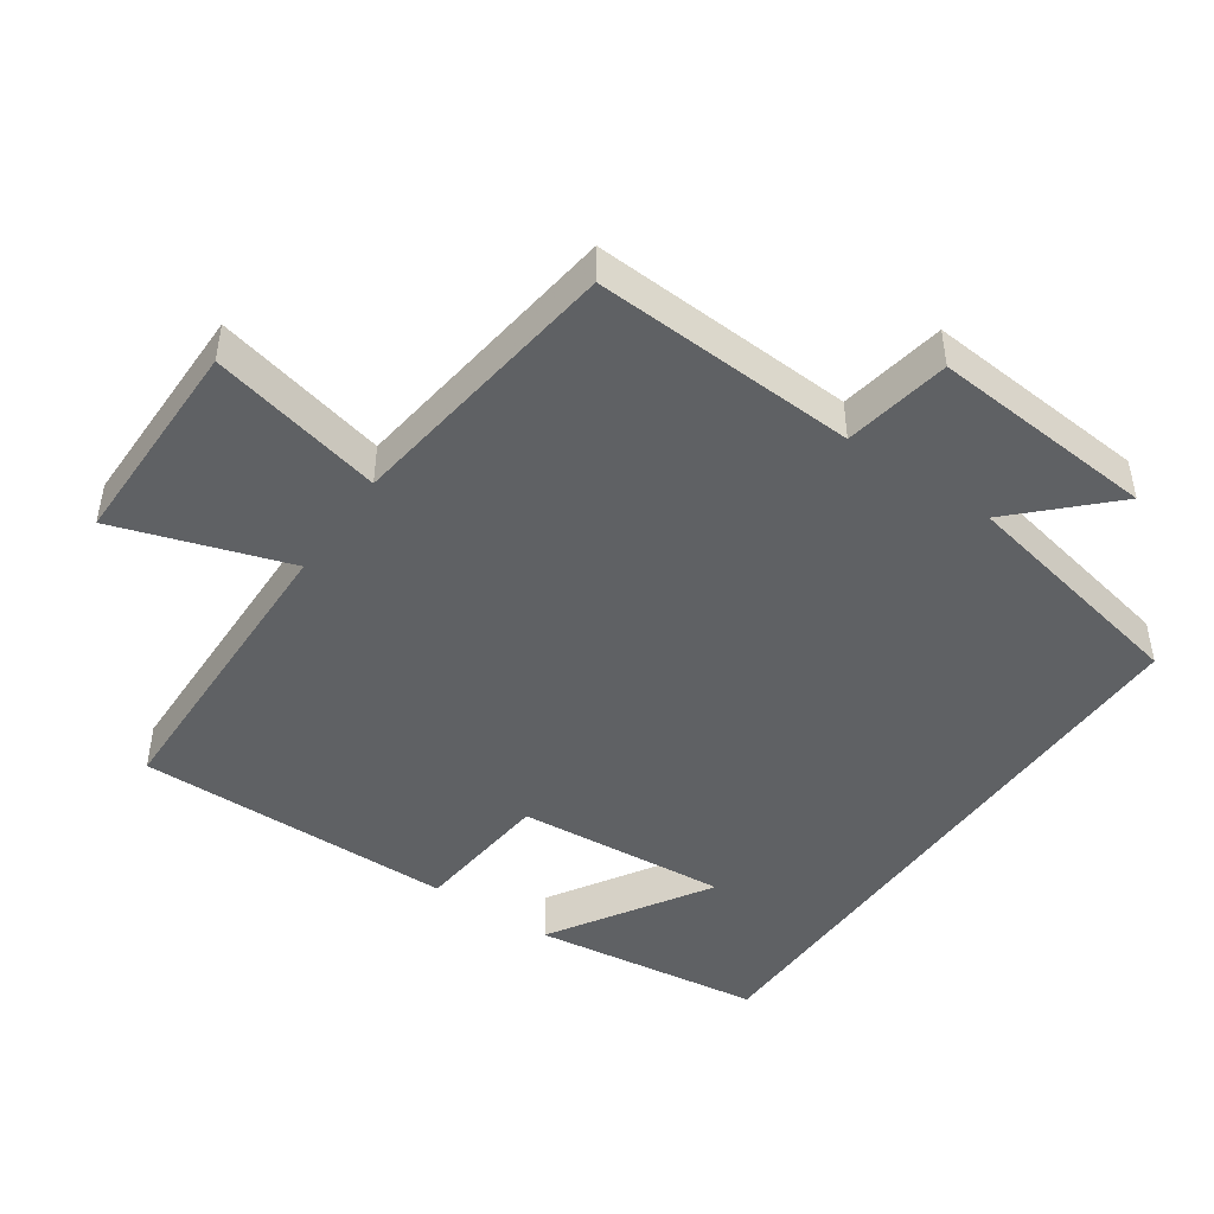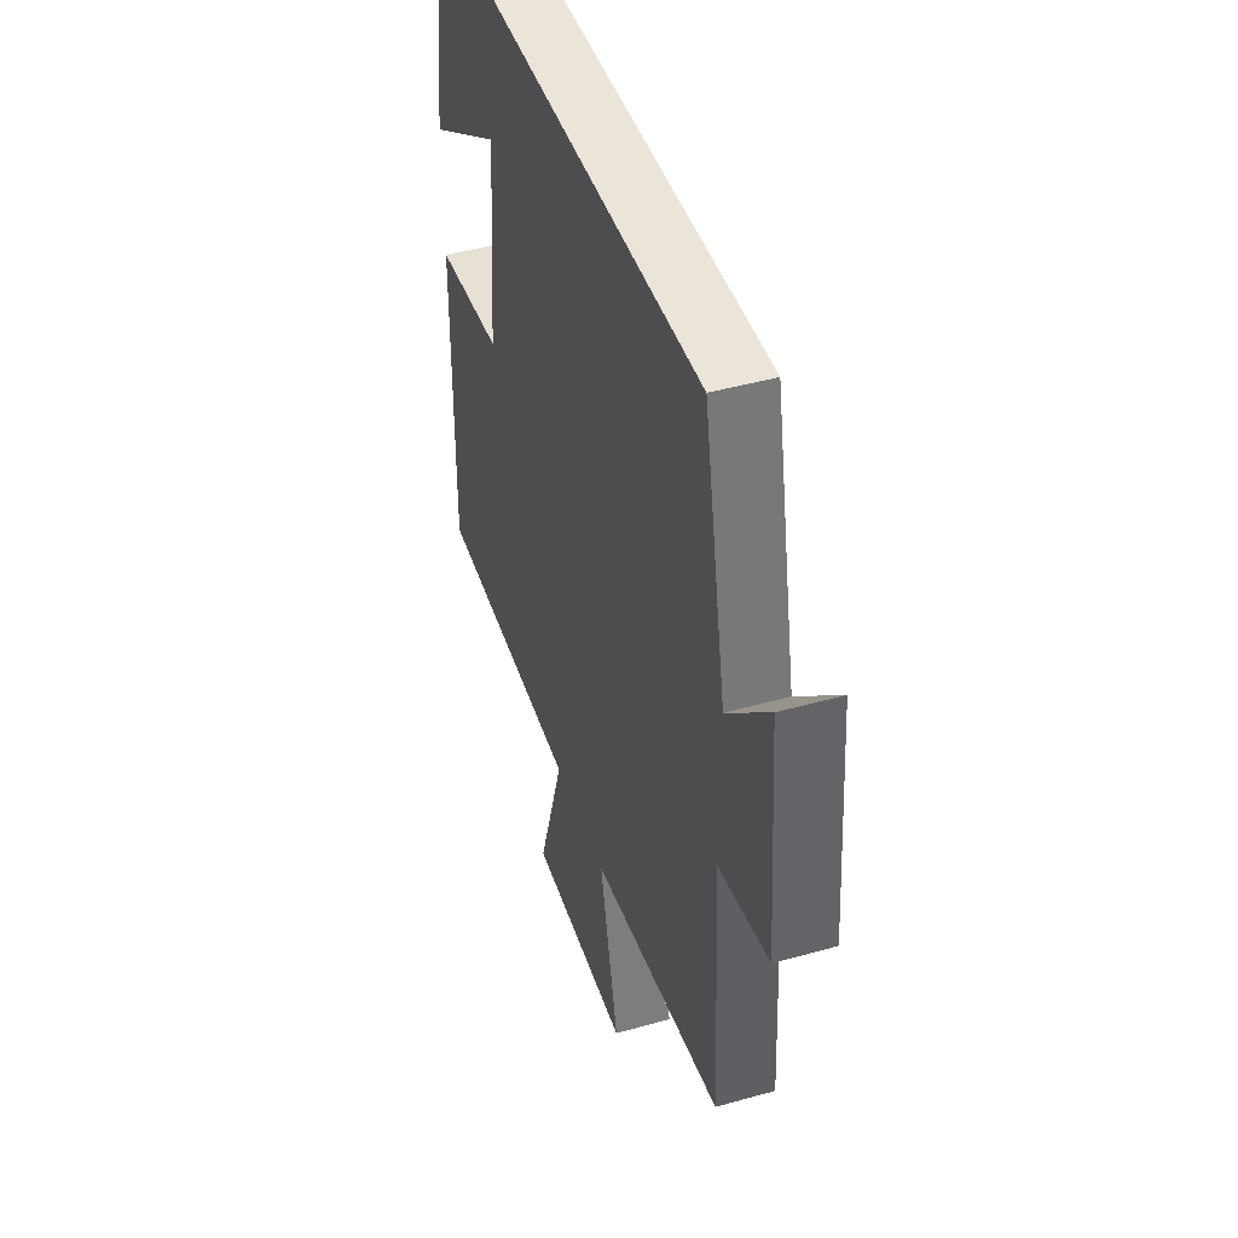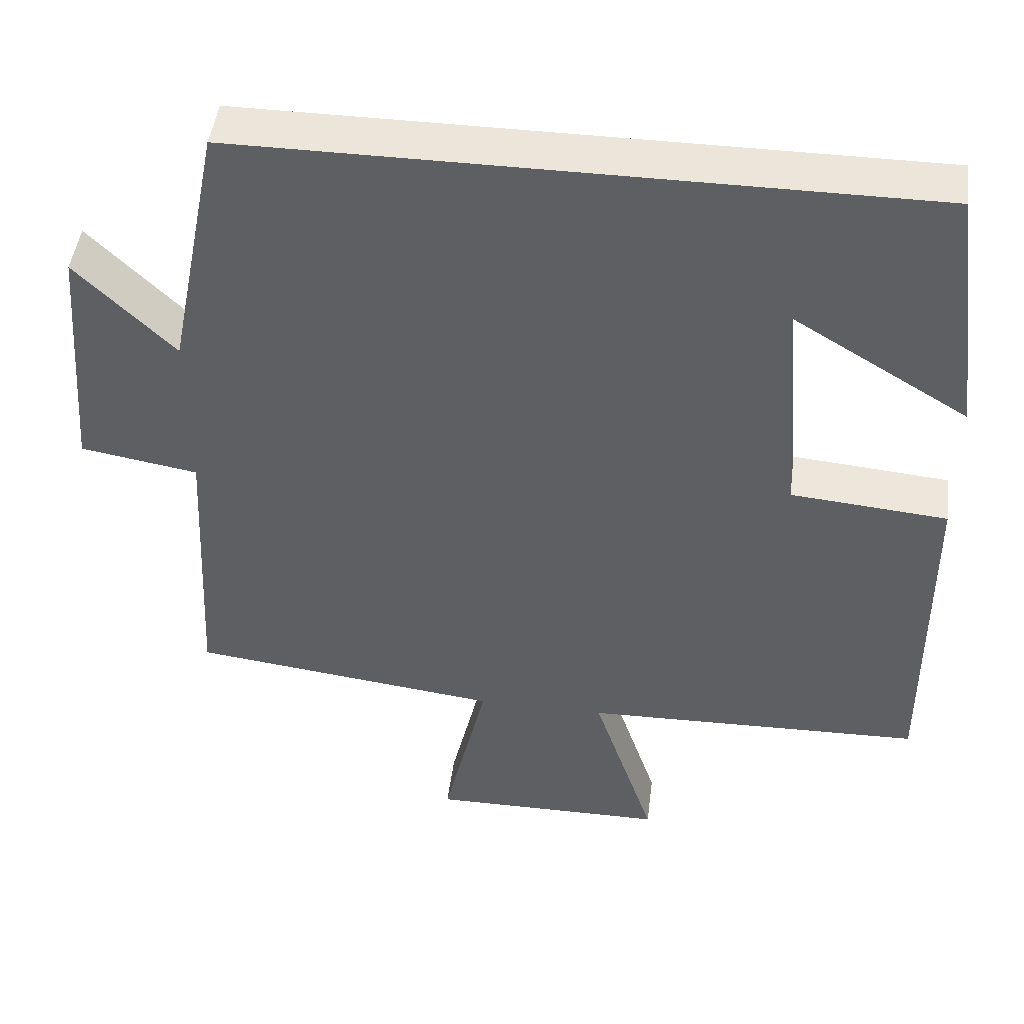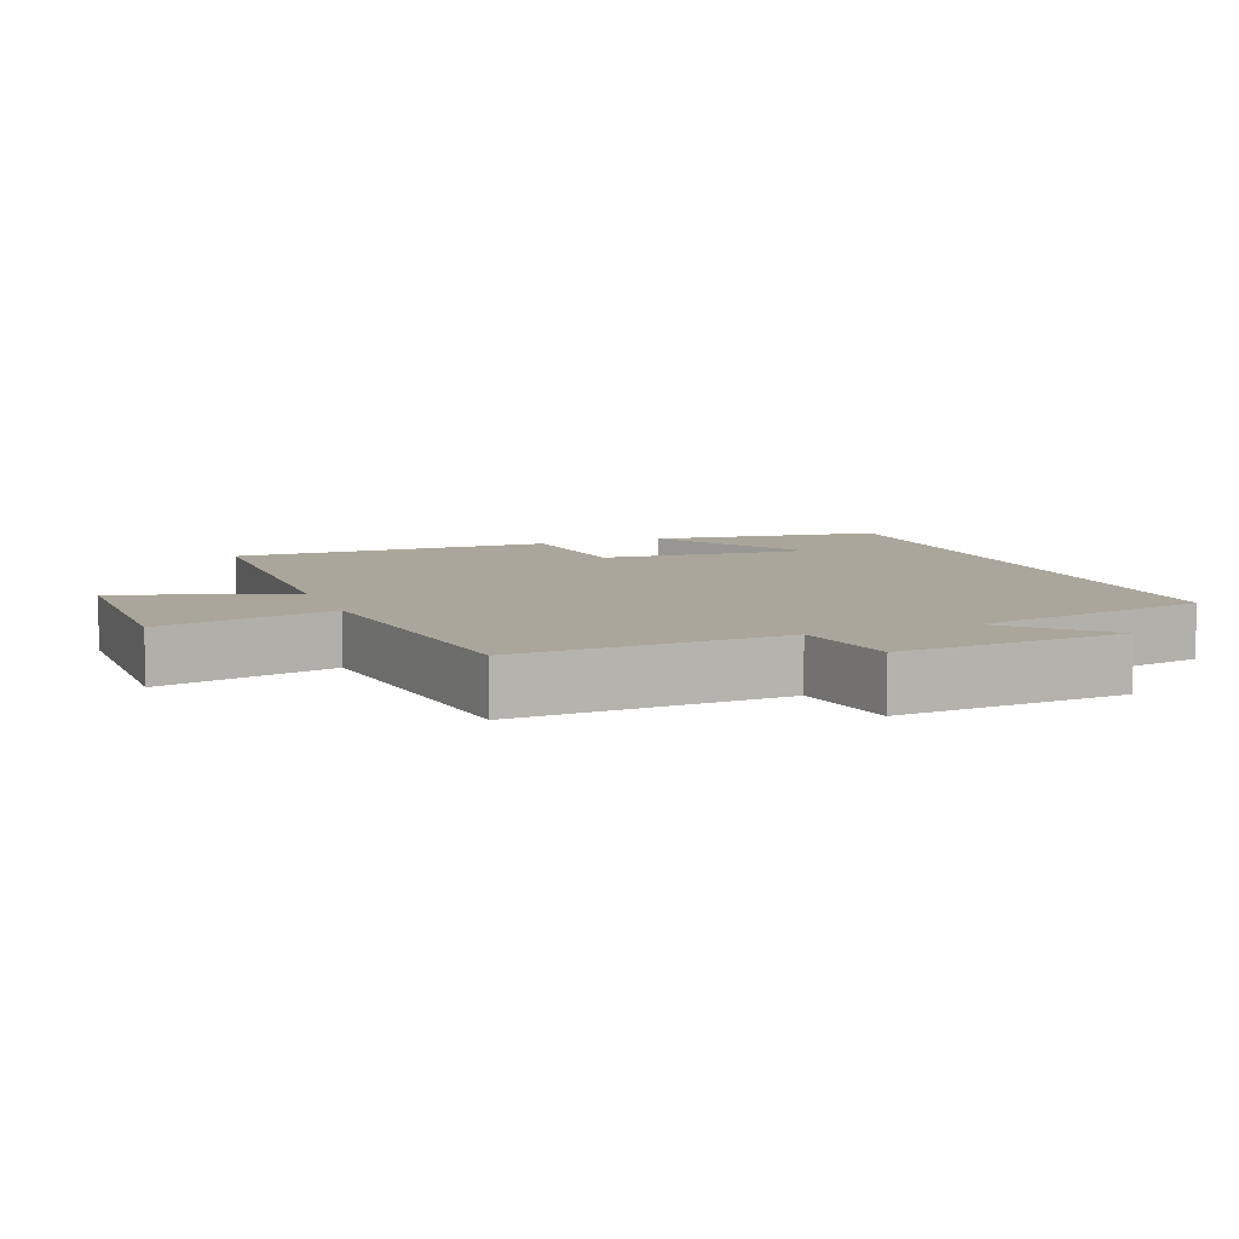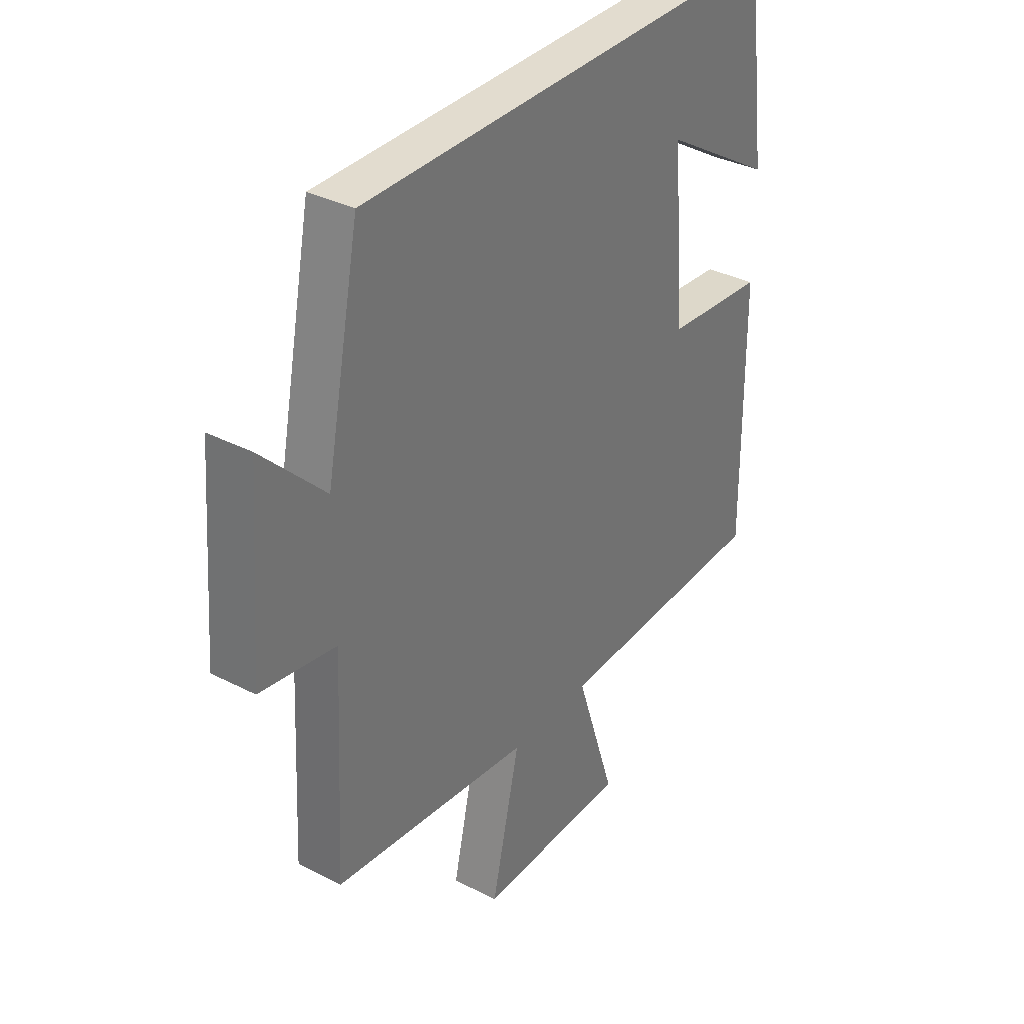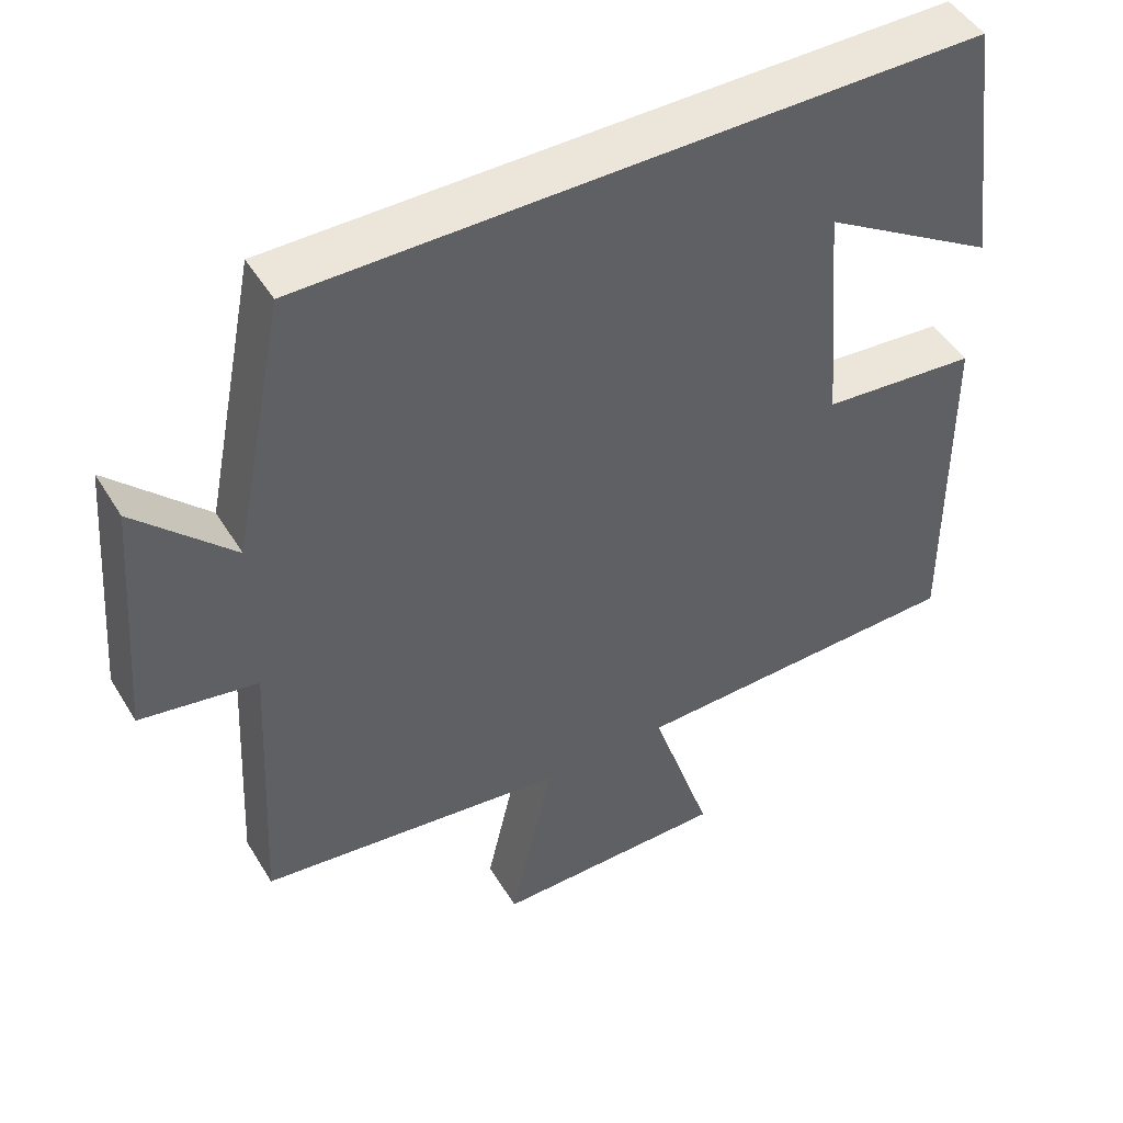
<metadata>
{"format":"obj","ext":"obj","renderer":"f3d","projection":"perspective","resolution":1024,"background":"white","views":[{"elev":-45.8,"azim":-124.8,"up":"+Y"},{"elev":44.5,"azim":-108.2,"up":"+Z"},{"elev":47.0,"azim":7.3,"up":"+Z"},{"elev":7.9,"azim":-111.4,"up":"+Y"},{"elev":34.7,"azim":-55.4,"up":"+Z"},{"elev":47.8,"azim":-30.0,"up":"+Z"}]}
</metadata>
<code>
v -0.52 0.07 -0.45
v -0.5 0.07 -0.068
v -0.654 0.07 -0.042
v -0.628 0.07 0.284
v -0.5 0.07 0.156
v -0.431 0.07 0.5
v 0.455 0.07 0.5
v 0.5 0.07 0.163
v 0.269 0.07 0.303
v 0.295 0.07 -0.005
v 0.5 0.07 -0.023
v 0.504 0.07 -0.488
v 0.057 0.07 -0.5
v 0.139 0.07 -0.749
v -0.171 0.07 -0.751
v -0.113 0.07 -0.5
v -0.52 0 -0.45
v -0.5 0 -0.068
v -0.654 0 -0.042
v -0.628 0 0.284
v -0.5 0 0.156
v -0.431 0 0.5
v 0.455 0 0.5
v 0.5 0 0.163
v 0.269 0 0.303
v 0.295 0 -0.005
v 0.5 0 -0.023
v 0.504 0 -0.488
v 0.057 0 -0.5
v 0.139 0 -0.749
v -0.171 0 -0.751
v -0.113 0 -0.5
f 13 14 15 16
f 16 1 2
f 13 16 2
f 12 13 2
f 11 12 2
f 10 11 2
f 9 10 2 3
f 7 8 9
f 5 6 7 9
f 5 9 3
f 3 4 5
f 32 31 30 29
f 18 17 32
f 18 32 29
f 18 29 28
f 18 28 27
f 18 27 26
f 19 18 26 25
f 25 24 23
f 25 23 22 21
f 19 25 21
f 21 20 19
f 1 17 18 2
f 2 18 19 3
f 3 19 20 4
f 4 20 21 5
f 5 21 22 6
f 6 22 23 7
f 7 23 24 8
f 8 24 25 9
f 9 25 26 10
f 10 26 27 11
f 11 27 28 12
f 12 28 29 13
f 13 29 30 14
f 14 30 31 15
f 15 31 32 16
f 16 32 17 1

</code>
